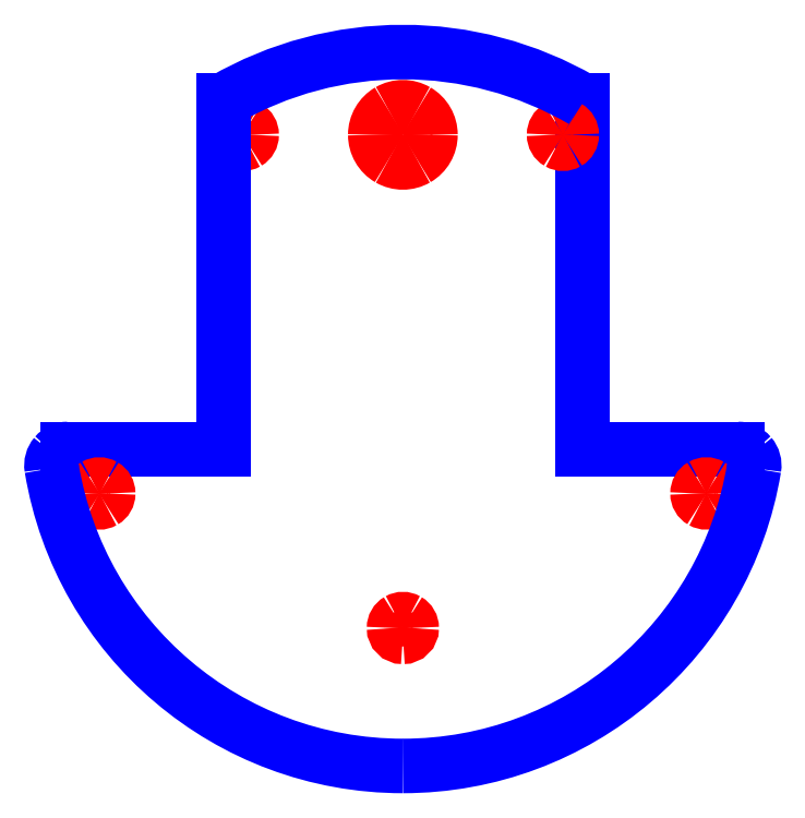
<metadata>
{"format":"dxf","ext":"dxf","renderer":"ezdxf+matplotlib","layout":"modelspace","background":"white","min_lineweight":24,"dpi":150}
</metadata>
<code>
0
SECTION
2
ENTITIES
0
LINE
8
0
10
359.7
20
780.9
30
0
11
359.7
21
601.7
31
0
0
LINE
8
0
10
359.7
20
601.7
30
0
11
439.5
21
601.7
31
0
0
LINE
8
0
10
95.57
20
601.7
30
0
11
175.4
21
601.7
31
0
0
SPLINE
8
0
70
8
71
3
72
8
73
4
74
0
40
0
40
0
40
0
40
0
40
1
40
1
40
1
40
1
10
189.9
20
763.1
30
0
10
189.9
20
764.7
30
0
10
189
20
766.2
30
0
10
187.6
20
767
30
0
0
SPLINE
8
0
70
8
71
3
72
8
73
4
74
0
40
0
40
0
40
0
40
0
40
1
40
1
40
1
40
1
10
187.6
20
767
30
0
10
186.2
20
767.8
30
0
10
184.5
20
767.8
30
0
10
183.1
20
767
30
0
0
SPLINE
8
0
70
8
71
3
72
8
73
4
74
0
40
0
40
0
40
0
40
0
40
1
40
1
40
1
40
1
10
183.1
20
767
30
0
10
181.7
20
766.2
30
0
10
180.8
20
764.7
30
0
10
180.8
20
763.1
30
0
0
SPLINE
8
0
70
8
71
3
72
8
73
4
74
0
40
0
40
0
40
0
40
0
40
1
40
1
40
1
40
1
10
180.8
20
763.1
30
0
10
180.8
20
761.5
30
0
10
181.7
20
760
30
0
10
183.1
20
759.2
30
0
0
SPLINE
8
0
70
8
71
3
72
8
73
4
74
0
40
0
40
0
40
0
40
0
40
1
40
1
40
1
40
1
10
183.1
20
759.2
30
0
10
184.5
20
758.4
30
0
10
186.2
20
758.4
30
0
10
187.6
20
759.2
30
0
0
SPLINE
8
0
70
8
71
3
72
8
73
4
74
0
40
0
40
0
40
0
40
0
40
1
40
1
40
1
40
1
10
187.6
20
759.2
30
0
10
189
20
760
30
0
10
189.9
20
761.5
30
0
10
189.9
20
763.1
30
0
0
LINE
8
0
10
189.9
20
763.1
30
0
11
189.9
21
763.1
31
0
0
SPLINE
8
0
70
8
71
3
72
8
73
4
74
0
40
0
40
0
40
0
40
0
40
1
40
1
40
1
40
1
10
281.7
20
763.1
30
0
10
281.7
20
768.2
30
0
10
279
20
772.9
30
0
10
274.6
20
775.4
30
0
0
SPLINE
8
0
70
8
71
3
72
8
73
4
74
0
40
0
40
0
40
0
40
0
40
1
40
1
40
1
40
1
10
274.6
20
775.4
30
0
10
270.3
20
777.9
30
0
10
264.8
20
777.9
30
0
10
260.5
20
775.4
30
0
0
SPLINE
8
0
70
8
71
3
72
8
73
4
74
0
40
0
40
0
40
0
40
0
40
1
40
1
40
1
40
1
10
260.5
20
775.4
30
0
10
256.1
20
772.9
30
0
10
253.4
20
768.2
30
0
10
253.4
20
763.1
30
0
0
SPLINE
8
0
70
8
71
3
72
8
73
4
74
0
40
0
40
0
40
0
40
0
40
1
40
1
40
1
40
1
10
253.4
20
763.1
30
0
10
253.4
20
758
30
0
10
256.1
20
753.4
30
0
10
260.5
20
750.8
30
0
0
SPLINE
8
0
70
8
71
3
72
8
73
4
74
0
40
0
40
0
40
0
40
0
40
1
40
1
40
1
40
1
10
260.5
20
750.8
30
0
10
264.8
20
748.3
30
0
10
270.3
20
748.3
30
0
10
274.6
20
750.8
30
0
0
SPLINE
8
0
70
8
71
3
72
8
73
4
74
0
40
0
40
0
40
0
40
0
40
1
40
1
40
1
40
1
10
274.6
20
750.8
30
0
10
279
20
753.4
30
0
10
281.7
20
758
30
0
10
281.7
20
763.1
30
0
0
LINE
8
0
10
281.7
20
763.1
30
0
11
281.7
21
763.1
31
0
0
SPLINE
8
0
70
8
71
3
72
8
73
4
74
0
40
0
40
0
40
0
40
0
40
1
40
1
40
1
40
1
10
272.1
20
509.7
30
0
10
272.1
20
511.4
30
0
10
271.2
20
512.9
30
0
10
269.8
20
513.7
30
0
0
SPLINE
8
0
70
8
71
3
72
8
73
4
74
0
40
0
40
0
40
0
40
0
40
1
40
1
40
1
40
1
10
269.8
20
513.7
30
0
10
268.4
20
514.5
30
0
10
266.7
20
514.5
30
0
10
265.3
20
513.7
30
0
0
SPLINE
8
0
70
8
71
3
72
8
73
4
74
0
40
0
40
0
40
0
40
0
40
1
40
1
40
1
40
1
10
265.3
20
513.7
30
0
10
263.9
20
512.9
30
0
10
263
20
511.4
30
0
10
263
20
509.7
30
0
0
SPLINE
8
0
70
8
71
3
72
8
73
4
74
0
40
0
40
0
40
0
40
0
40
1
40
1
40
1
40
1
10
263
20
509.7
30
0
10
263
20
507.2
30
0
10
265
20
505.2
30
0
10
267.5
20
505.2
30
0
0
SPLINE
8
0
70
8
71
3
72
8
73
4
74
0
40
0
40
0
40
0
40
0
40
1
40
1
40
1
40
1
10
267.5
20
505.2
30
0
10
270.1
20
505.2
30
0
10
272.1
20
507.2
30
0
10
272.1
20
509.7
30
0
0
LINE
8
0
10
272.1
20
509.7
30
0
11
272.1
21
509.7
31
0
0
SPLINE
8
0
70
8
71
3
72
8
73
4
74
0
40
0
40
0
40
0
40
0
40
1
40
1
40
1
40
1
10
428
20
578.9
30
0
10
428
20
580.5
30
0
10
427.1
20
582
30
0
10
425.7
20
582.8
30
0
0
SPLINE
8
0
70
8
71
3
72
8
73
4
74
0
40
0
40
0
40
0
40
0
40
1
40
1
40
1
40
1
10
425.7
20
582.8
30
0
10
424.3
20
583.6
30
0
10
422.6
20
583.6
30
0
10
421.2
20
582.8
30
0
0
SPLINE
8
0
70
8
71
3
72
8
73
4
74
0
40
0
40
0
40
0
40
0
40
1
40
1
40
1
40
1
10
421.2
20
582.8
30
0
10
419.8
20
582
30
0
10
418.9
20
580.5
30
0
10
418.9
20
578.9
30
0
0
SPLINE
8
0
70
8
71
3
72
8
73
4
74
0
40
0
40
0
40
0
40
0
40
1
40
1
40
1
40
1
10
418.9
20
578.9
30
0
10
418.9
20
577.2
30
0
10
419.8
20
575.7
30
0
10
421.2
20
574.9
30
0
0
SPLINE
8
0
70
8
71
3
72
8
73
4
74
0
40
0
40
0
40
0
40
0
40
1
40
1
40
1
40
1
10
421.2
20
574.9
30
0
10
422.6
20
574.1
30
0
10
424.3
20
574.1
30
0
10
425.7
20
574.9
30
0
0
SPLINE
8
0
70
8
71
3
72
8
73
4
74
0
40
0
40
0
40
0
40
0
40
1
40
1
40
1
40
1
10
425.7
20
574.9
30
0
10
427.1
20
575.7
30
0
10
428
20
577.2
30
0
10
428
20
578.9
30
0
0
LINE
8
0
10
428
20
578.9
30
0
11
428
21
578.9
31
0
0
SPLINE
8
0
70
8
71
3
72
8
73
4
74
0
40
0
40
0
40
0
40
0
40
1
40
1
40
1
40
1
10
354.3
20
763.1
30
0
10
354.3
20
764.7
30
0
10
353.4
20
766.2
30
0
10
352
20
767
30
0
0
SPLINE
8
0
70
8
71
3
72
8
73
4
74
0
40
0
40
0
40
0
40
0
40
1
40
1
40
1
40
1
10
352
20
767
30
0
10
350.6
20
767.8
30
0
10
348.9
20
767.8
30
0
10
347.5
20
767
30
0
0
SPLINE
8
0
70
8
71
3
72
8
73
4
74
0
40
0
40
0
40
0
40
0
40
1
40
1
40
1
40
1
10
347.5
20
767
30
0
10
346.1
20
766.2
30
0
10
345.2
20
764.7
30
0
10
345.2
20
763.1
30
0
0
SPLINE
8
0
70
8
71
3
72
8
73
4
74
0
40
0
40
0
40
0
40
0
40
1
40
1
40
1
40
1
10
345.2
20
763.1
30
0
10
345.2
20
761.5
30
0
10
346.1
20
760
30
0
10
347.5
20
759.2
30
0
0
SPLINE
8
0
70
8
71
3
72
8
73
4
74
0
40
0
40
0
40
0
40
0
40
1
40
1
40
1
40
1
10
347.5
20
759.2
30
0
10
348.9
20
758.4
30
0
10
350.6
20
758.4
30
0
10
352
20
759.2
30
0
0
SPLINE
8
0
70
8
71
3
72
8
73
4
74
0
40
0
40
0
40
0
40
0
40
1
40
1
40
1
40
1
10
352
20
759.2
30
0
10
353.4
20
760
30
0
10
354.3
20
761.5
30
0
10
354.3
20
763.1
30
0
0
LINE
8
0
10
354.3
20
763.1
30
0
11
354.3
21
763.1
31
0
0
SPLINE
8
0
70
8
71
3
72
8
73
4
74
0
40
0
40
0
40
0
40
0
40
1
40
1
40
1
40
1
10
116.2
20
578.9
30
0
10
116.2
20
580.5
30
0
10
115.3
20
582
30
0
10
113.9
20
582.8
30
0
0
SPLINE
8
0
70
8
71
3
72
8
73
4
74
0
40
0
40
0
40
0
40
0
40
1
40
1
40
1
40
1
10
113.9
20
582.8
30
0
10
112.5
20
583.6
30
0
10
110.8
20
583.6
30
0
10
109.4
20
582.8
30
0
0
SPLINE
8
0
70
8
71
3
72
8
73
4
74
0
40
0
40
0
40
0
40
0
40
1
40
1
40
1
40
1
10
109.4
20
582.8
30
0
10
108
20
582
30
0
10
107.1
20
580.5
30
0
10
107.1
20
578.9
30
0
0
SPLINE
8
0
70
8
71
3
72
8
73
4
74
0
40
0
40
0
40
0
40
0
40
1
40
1
40
1
40
1
10
107.1
20
578.9
30
0
10
107.1
20
577.2
30
0
10
108
20
575.7
30
0
10
109.4
20
574.9
30
0
0
SPLINE
8
0
70
8
71
3
72
8
73
4
74
0
40
0
40
0
40
0
40
0
40
1
40
1
40
1
40
1
10
109.4
20
574.9
30
0
10
110.8
20
574.1
30
0
10
112.5
20
574.1
30
0
10
113.9
20
574.9
30
0
0
SPLINE
8
0
70
8
71
3
72
8
73
4
74
0
40
0
40
0
40
0
40
0
40
1
40
1
40
1
40
1
10
113.9
20
574.9
30
0
10
115.3
20
575.7
30
0
10
116.2
20
577.2
30
0
10
116.2
20
578.9
30
0
0
LINE
8
0
10
116.2
20
578.9
30
0
11
116.2
21
578.9
31
0
0
LINE
8
0
10
175.4
20
601.7
30
0
11
175.4
21
780.9
31
0
0
SPLINE
8
0
70
8
71
3
72
8
73
4
74
0
40
0
40
0
40
0
40
0
40
1
40
1
40
1
40
1
10
447.9
20
591.8
30
0
10
448.3
20
594.3
30
0
10
447.6
20
596.8
30
0
10
446
20
598.7
30
0
0
SPLINE
8
0
70
8
71
3
72
8
73
4
74
0
40
0
40
0
40
0
40
0
40
1
40
1
40
1
40
1
10
446
20
598.7
30
0
10
444.4
20
600.6
30
0
10
442
20
601.7
30
0
10
439.5
20
601.7
30
0
0
SPLINE
8
0
70
8
71
3
72
8
73
4
74
0
40
0
40
0
40
0
40
0
40
1
40
1
40
1
40
1
10
87.18
20
591.8
30
0
10
101.8
20
503.6
30
0
10
178.1
20
438.9
30
0
10
267.5
20
438.9
30
0
0
SPLINE
8
0
70
8
71
3
72
8
73
4
74
0
40
0
40
0
40
0
40
0
40
1
40
1
40
1
40
1
10
267.5
20
438.9
30
0
10
357
20
438.9
30
0
10
433.3
20
503.6
30
0
10
447.9
20
591.8
30
0
0
SPLINE
8
0
70
8
71
3
72
8
73
4
74
0
40
0
40
0
40
0
40
0
40
1
40
1
40
1
40
1
10
95.57
20
601.7
30
0
10
93.07
20
601.7
30
0
10
90.69
20
600.6
30
0
10
89.08
20
598.7
30
0
0
SPLINE
8
0
70
8
71
3
72
8
73
4
74
0
40
0
40
0
40
0
40
0
40
1
40
1
40
1
40
1
10
89.08
20
598.7
30
0
10
87.46
20
596.8
30
0
10
86.77
20
594.3
30
0
10
87.18
20
591.8
30
0
0
SPLINE
8
0
70
8
71
3
72
8
73
4
74
0
40
0
40
0
40
0
40
0
40
1
40
1
40
1
40
1
10
359.7
20
780.9
30
0
10
302.7
20
813.9
30
0
10
232.4
20
813.9
30
0
10
175.4
20
780.9
30
0
0
ENDSEC
0
EOF

</code>
